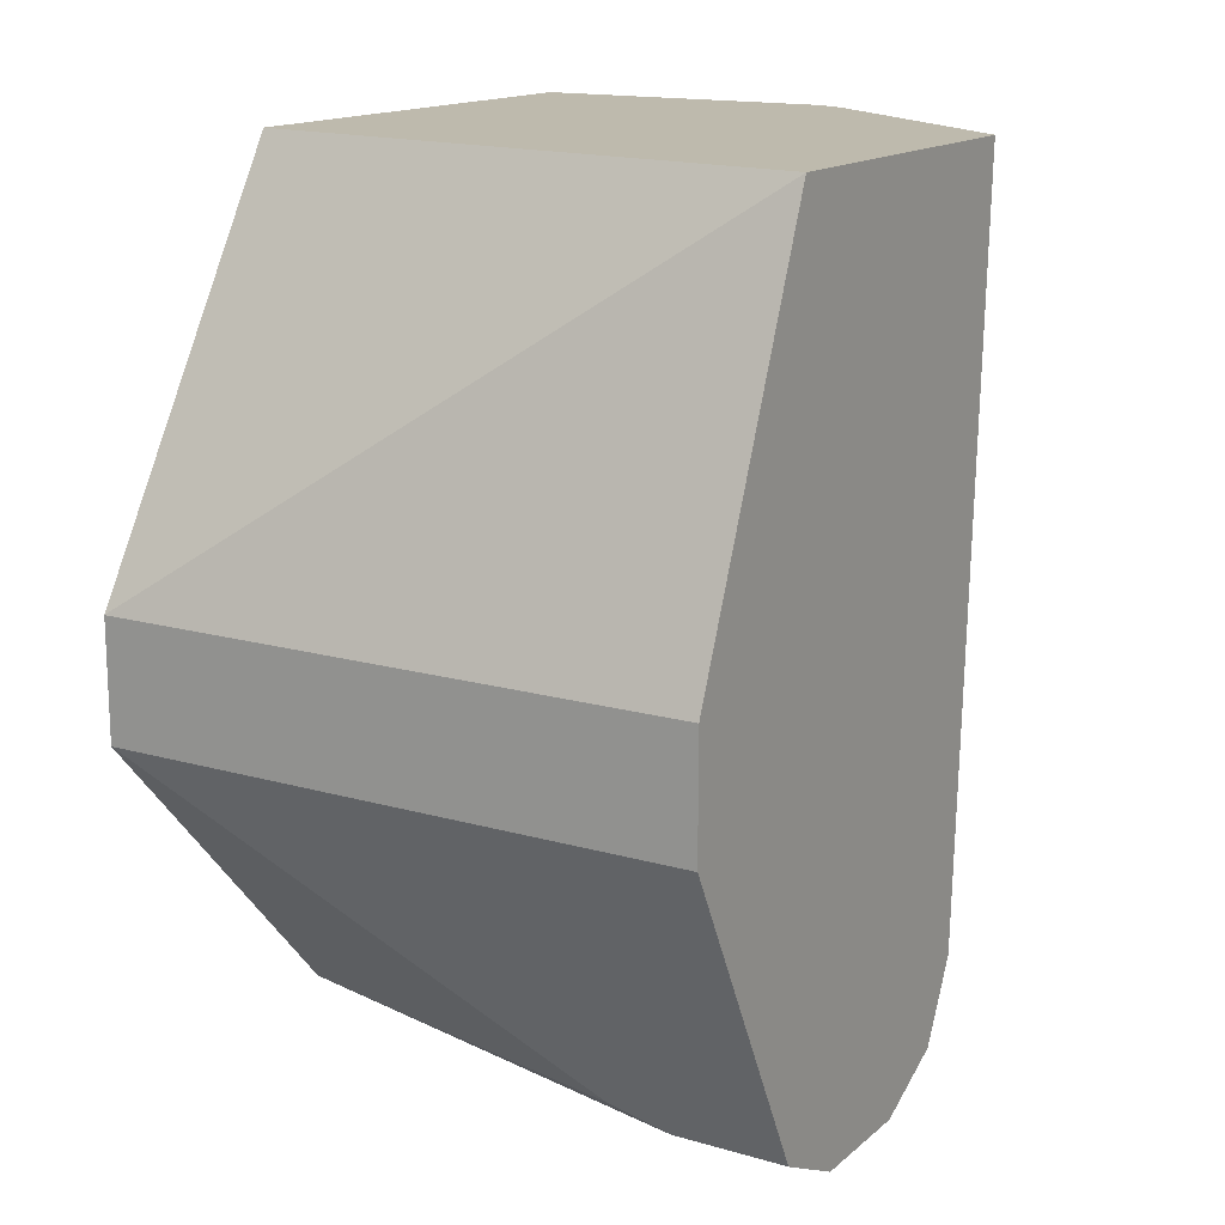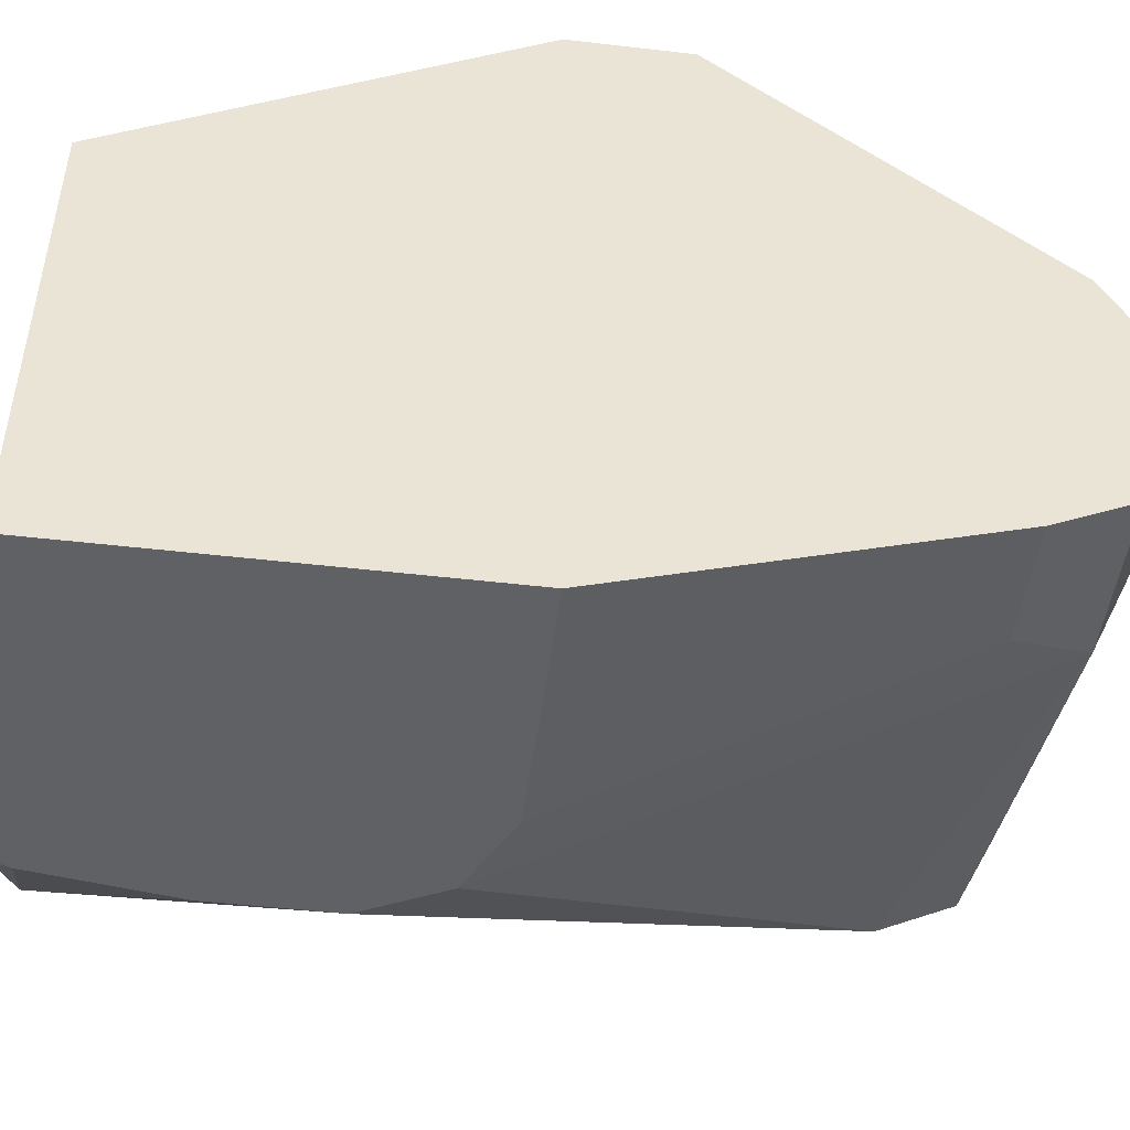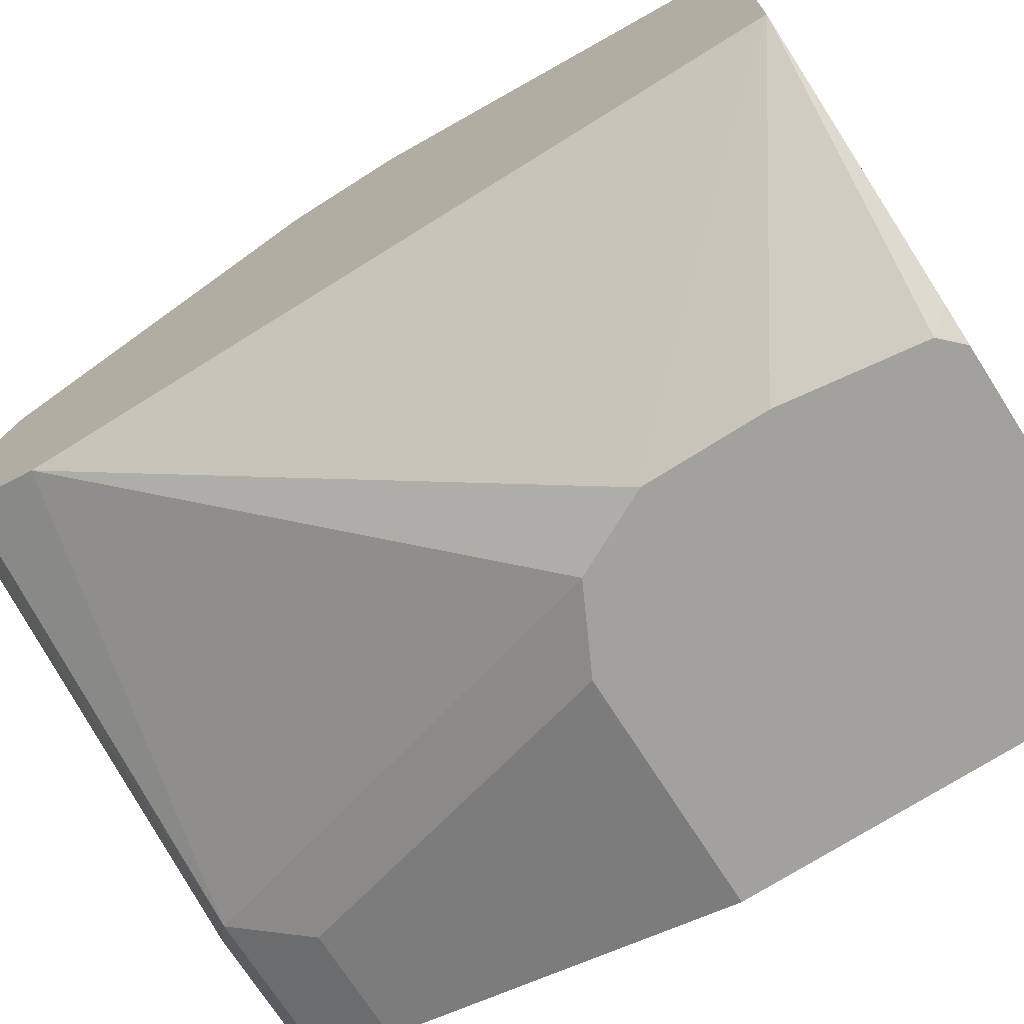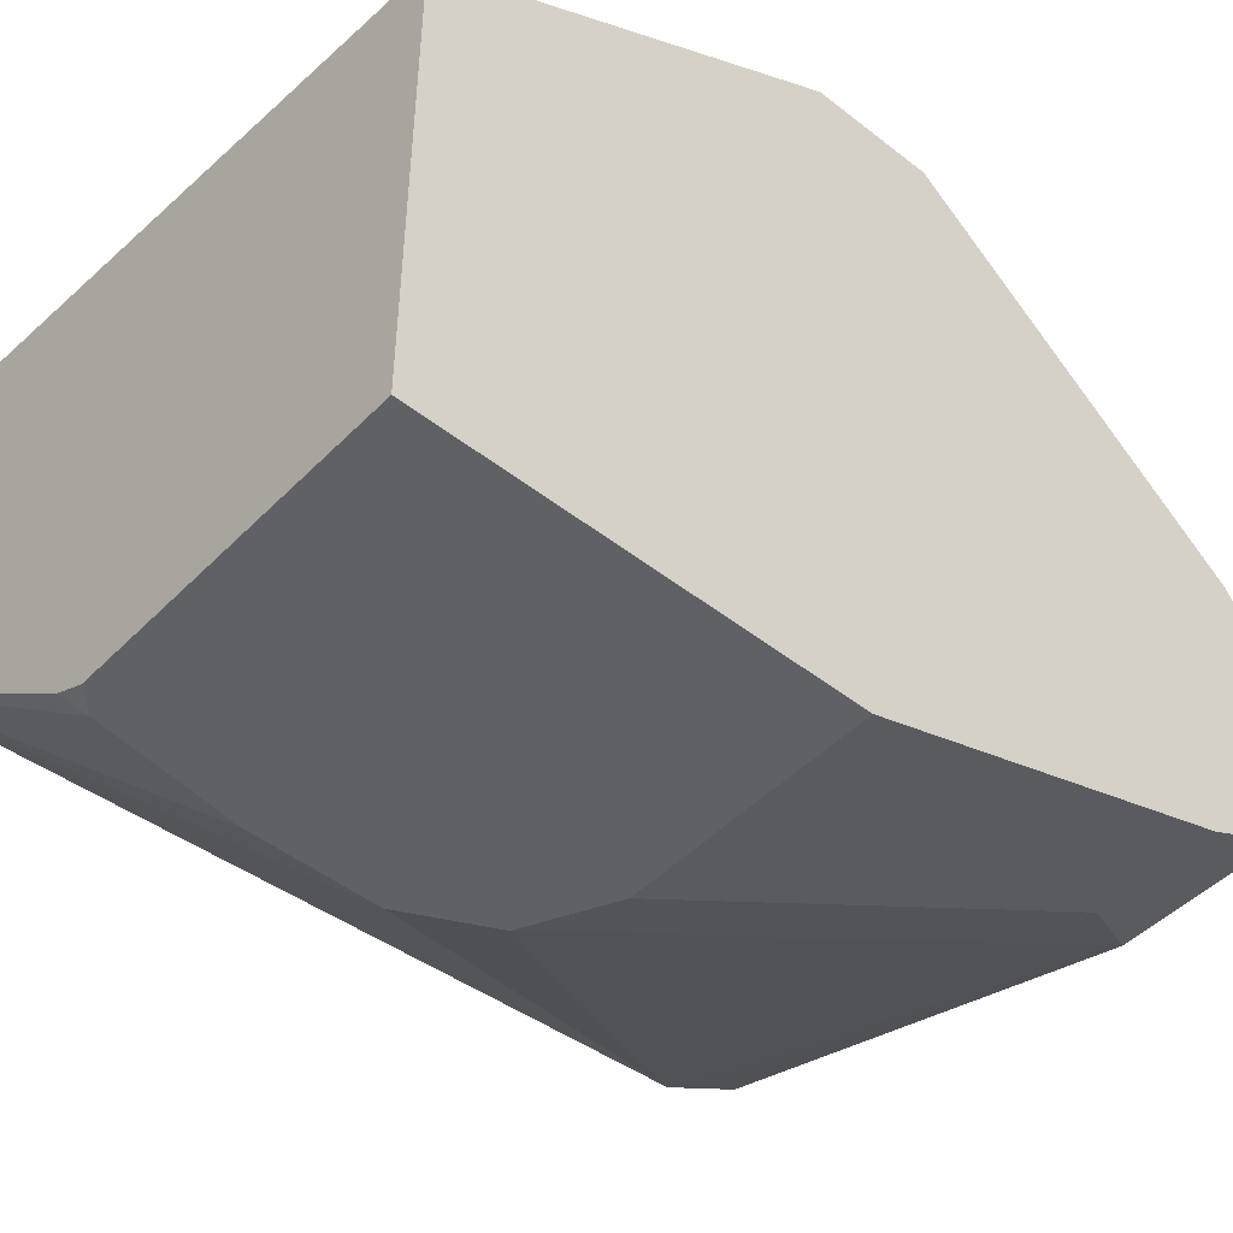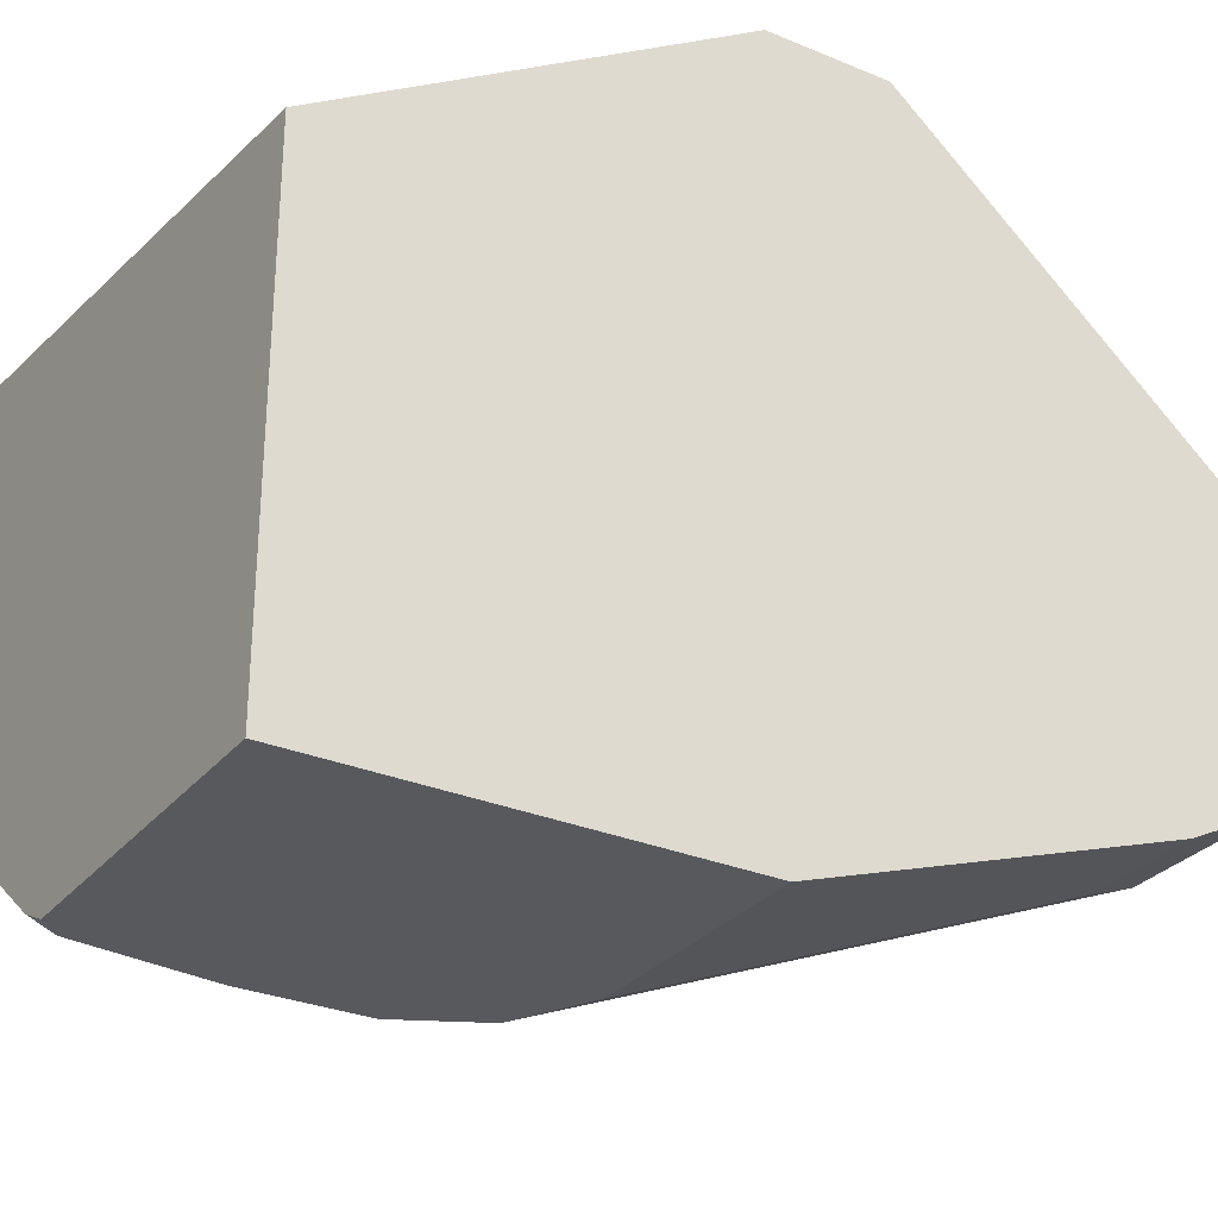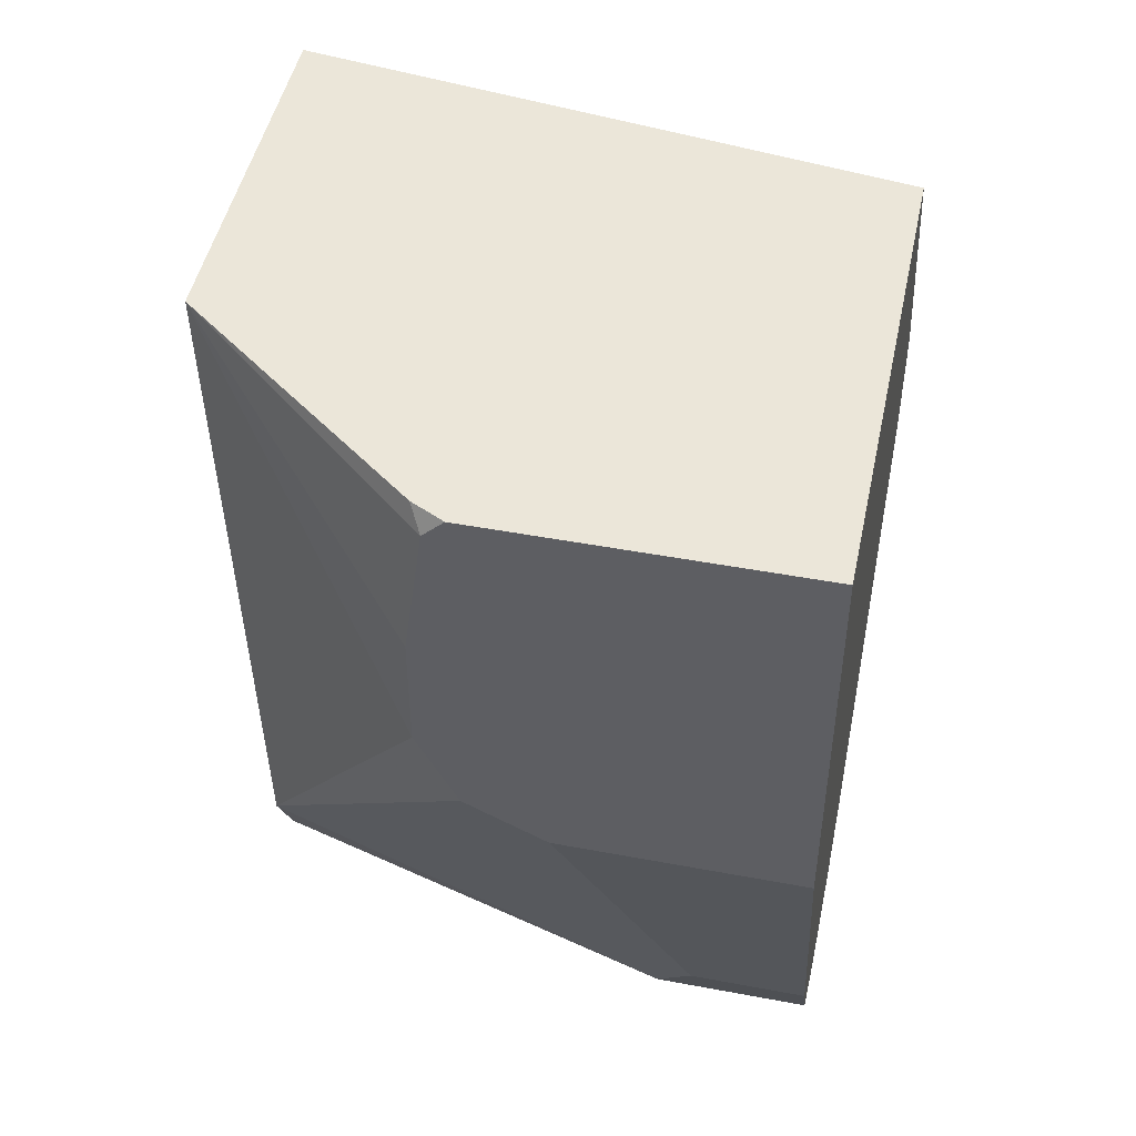
<metadata>
{"format":"obj","ext":"obj","renderer":"f3d","projection":"perspective","resolution":1024,"background":"white","views":[{"elev":15.4,"azim":31.3,"up":"+Y"},{"elev":-48.4,"azim":-97.4,"up":"+Z"},{"elev":-72.1,"azim":122.5,"up":"+Z"},{"elev":-47.2,"azim":-131.5,"up":"+Z"},{"elev":-29.4,"azim":-121.6,"up":"+Z"},{"elev":47.9,"azim":-168.1,"up":"+Y"}]}
</metadata>
<code>
v 0.1673 -0.4721 -0.2017
v 0.1673 -0.3599 -0.2466
v 0.0008273 -0.4721 -0.2017
v 0.1673 -0.5058 -0.2017
v 0.1673 -0.3599 -0.3478
v 0.0008273 -0.3599 -0.2698
v 0.0008273 -0.5058 -0.2017
v 0.1673 -0.5957 -0.2473
v 0.1011 -0.4384 -0.4047
v 0.1011 -0.4047 -0.4047
v 0.1011 -0.4046 -0.4047
v 0.09577 -0.3657 -0.4047
v 0.09912 -0.3599 -0.4001
v 0.1673 -0.5732 -0.3372
v 0.0008273 -0.3599 -0.4047
v 0.0008273 -0.5957 -0.281
v 0.118 -0.5901 -0.2445
v 0.1349 -0.5957 -0.2473
v 0.1673 -0.6069 -0.2698
v 0.08992 -0.4608 -0.4047
v 0.09 -0.3599 -0.4047
v 0.09181 -0.3599 -0.4038
v 0.1673 -0.5745 -0.3365
v 0.04497 -0.5957 -0.3596
v 0.0008273 -0.4721 -0.4047
v 0.0008273 -0.6069 -0.3035
v 0.1349 -0.6069 -0.2698
v 0.1673 -0.6069 -0.3035
v 0.06744 -0.4721 -0.4047
v 0.1673 -0.5957 -0.3259
v 0.03373 -0.5732 -0.3709
v 0.1673 -0.6063 -0.3048
v 0.03373 -0.6069 -0.3372
v 0.0008273 -0.6061 -0.3388
v 0.0008273 -0.5957 -0.3596
v 0.0008273 -0.5732 -0.3709
v 0.0008273 -0.6069 -0.3372
f 12 21 22
f 12 22 13
f 8 18 27
f 14 24 20
f 16 26 18
f 14 23 24
f 9 14 20
f 8 27 19
f 9 12 11
f 9 21 12
f 9 15 21
f 9 25 15
f 9 29 25
f 9 20 29
f 16 18 17
f 9 11 10
f 18 26 27
f 24 30 32
f 19 26 37
f 33 37 34
f 25 31 36
f 25 29 31
f 24 36 31
f 24 35 36
f 24 34 35
f 19 27 26
f 24 33 34
f 24 32 28
f 24 31 29
f 23 30 24
f 20 24 29
f 19 33 28
f 19 37 33
f 24 28 33
f 7 17 18
f 2 6 3
f 5 14 9
f 2 13 22
f 2 5 13
f 1 5 2
f 1 14 5
f 1 30 23
f 1 32 30
f 2 22 21
f 1 28 32
f 1 8 19
f 1 4 8
f 1 7 4
f 1 3 7
f 1 2 3
f 7 16 17
f 1 19 28
f 2 21 15
f 1 23 14
f 5 11 12
f 5 12 13
f 2 15 6
f 5 10 11
f 5 9 10
f 4 18 8
f 3 16 7
f 3 26 16
f 4 7 18
f 3 34 37
f 3 35 34
f 3 36 35
f 3 25 36
f 3 15 25
f 3 6 15
f 3 37 26

</code>
